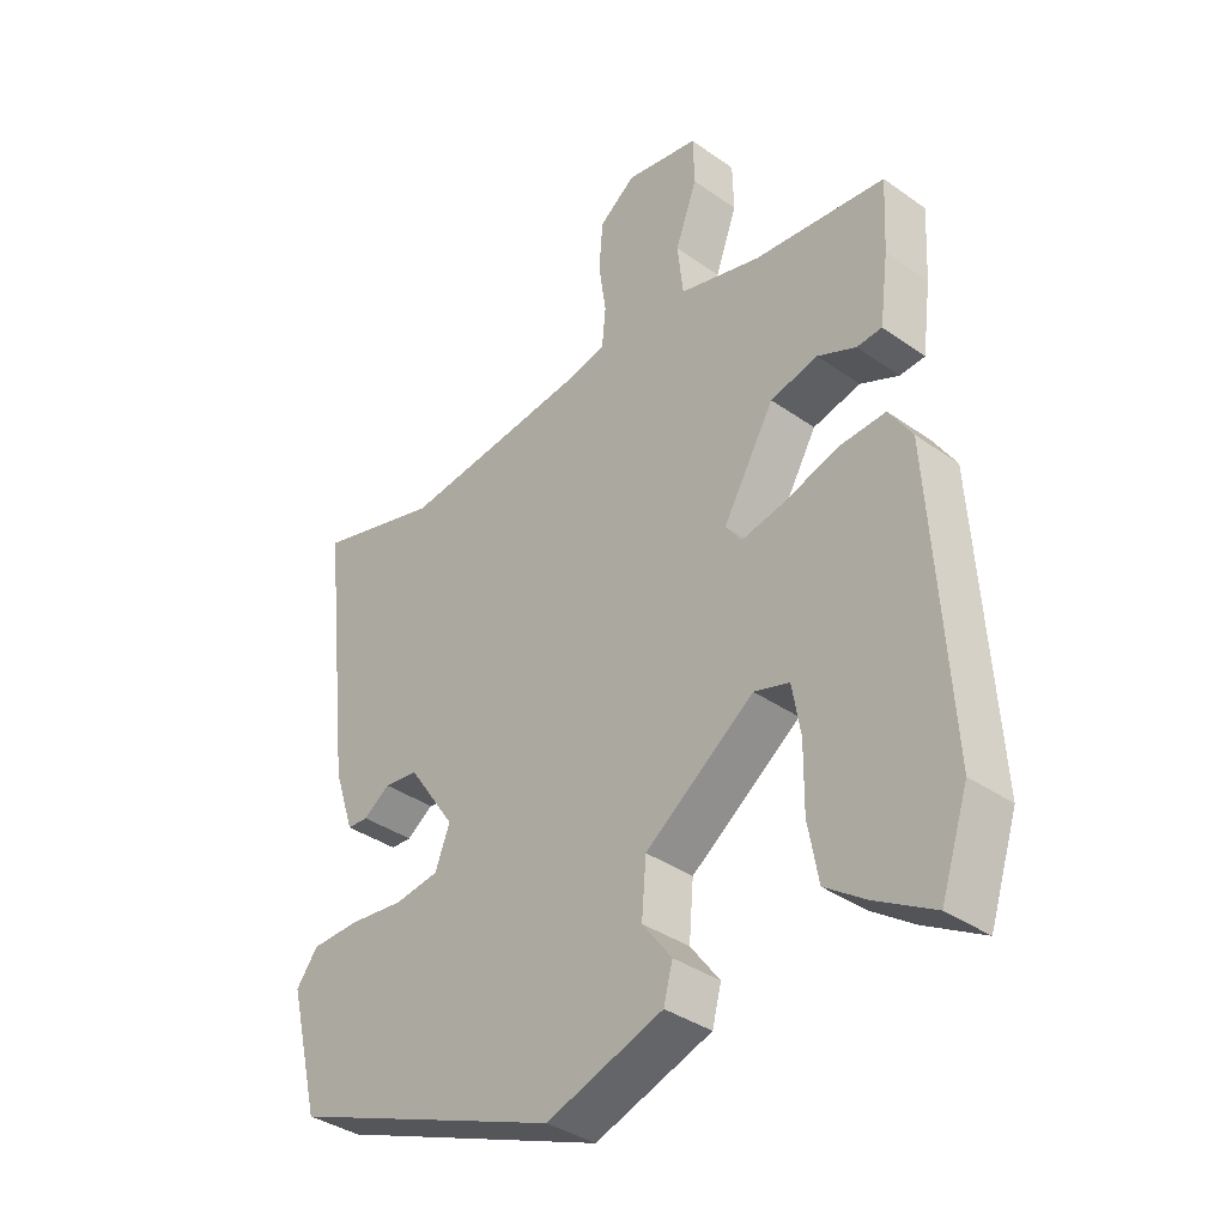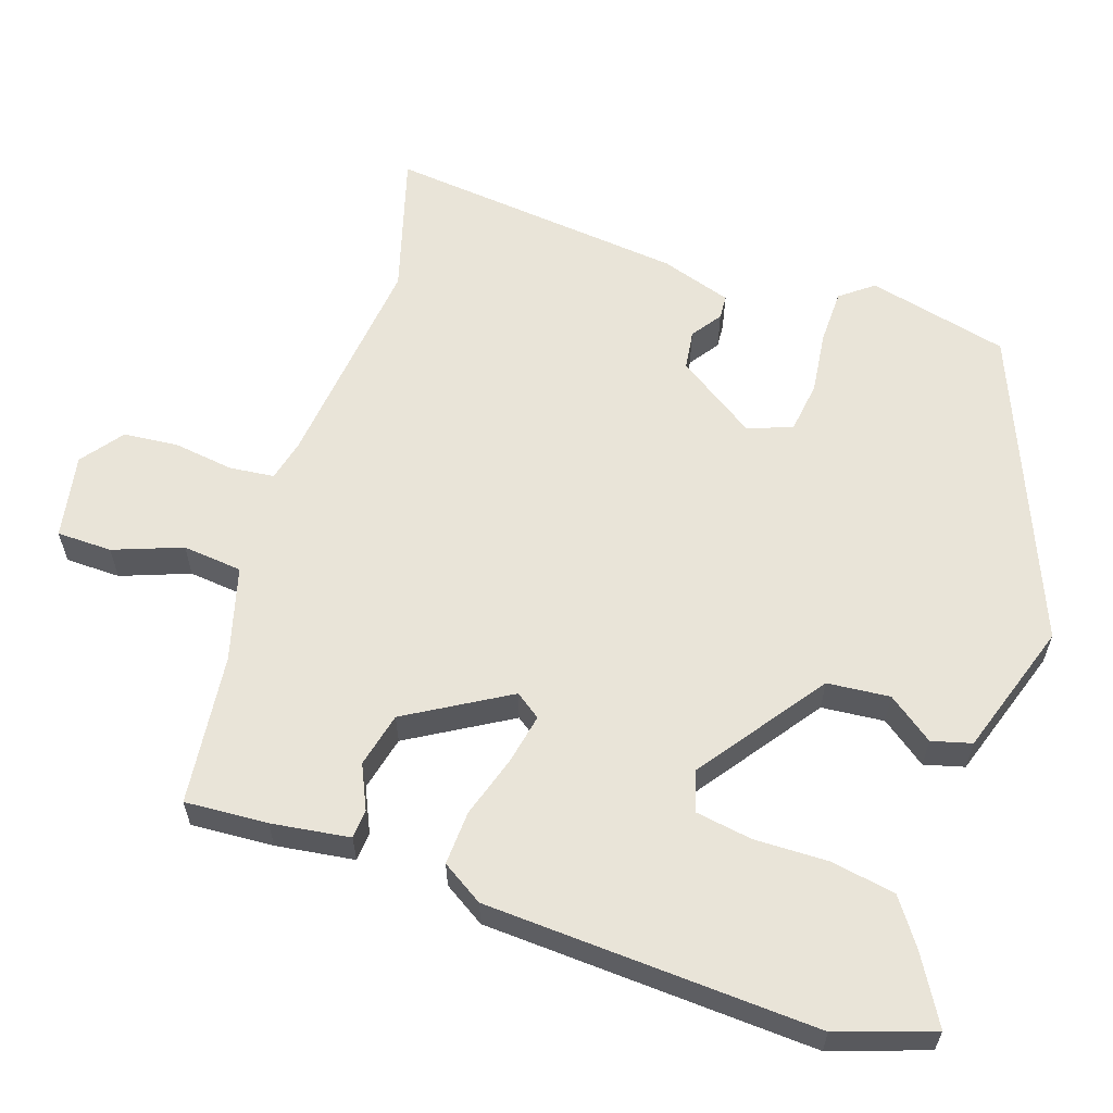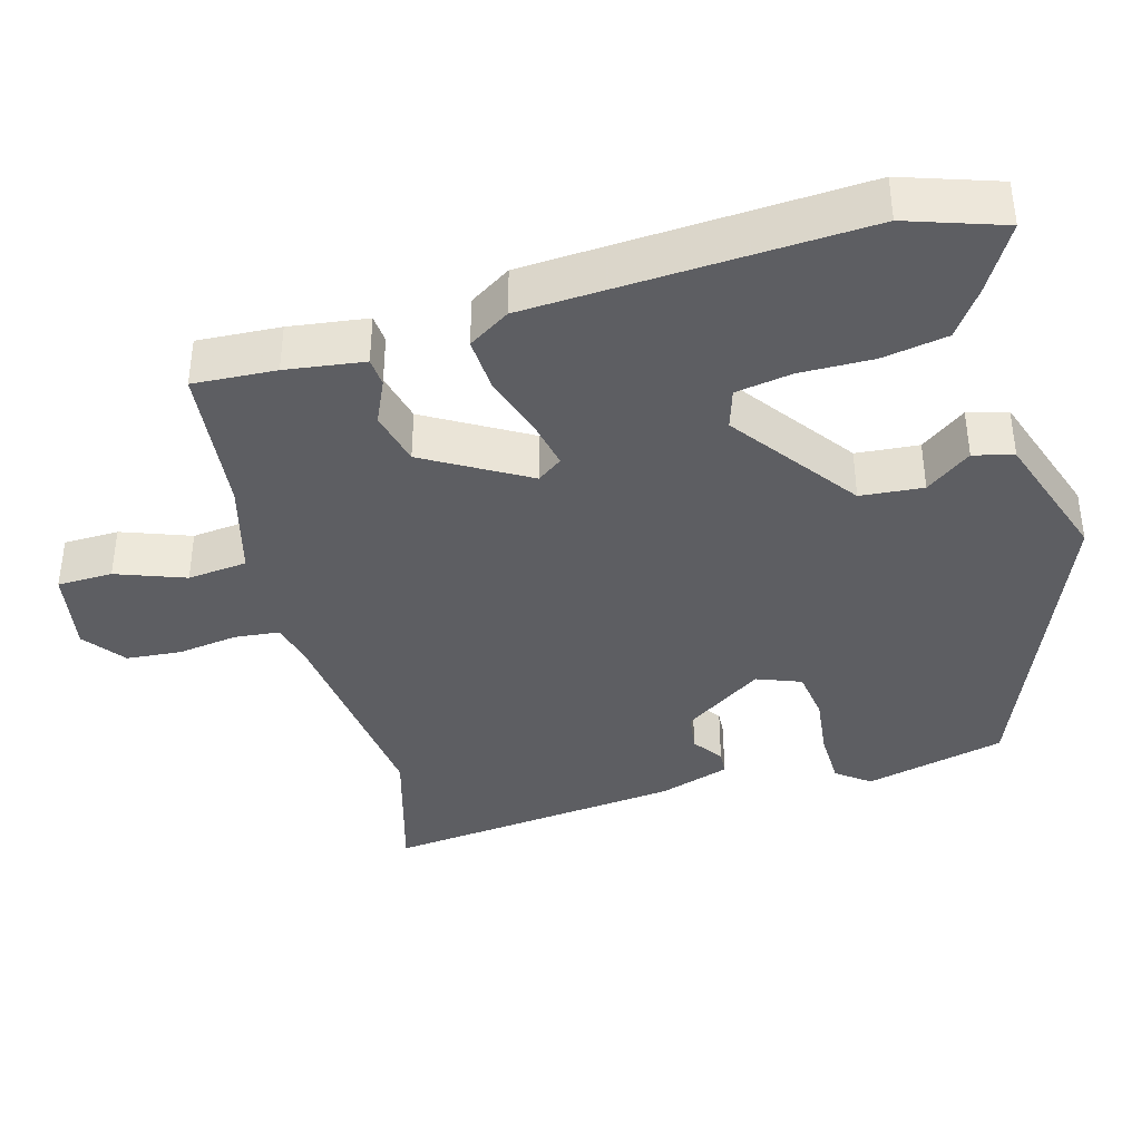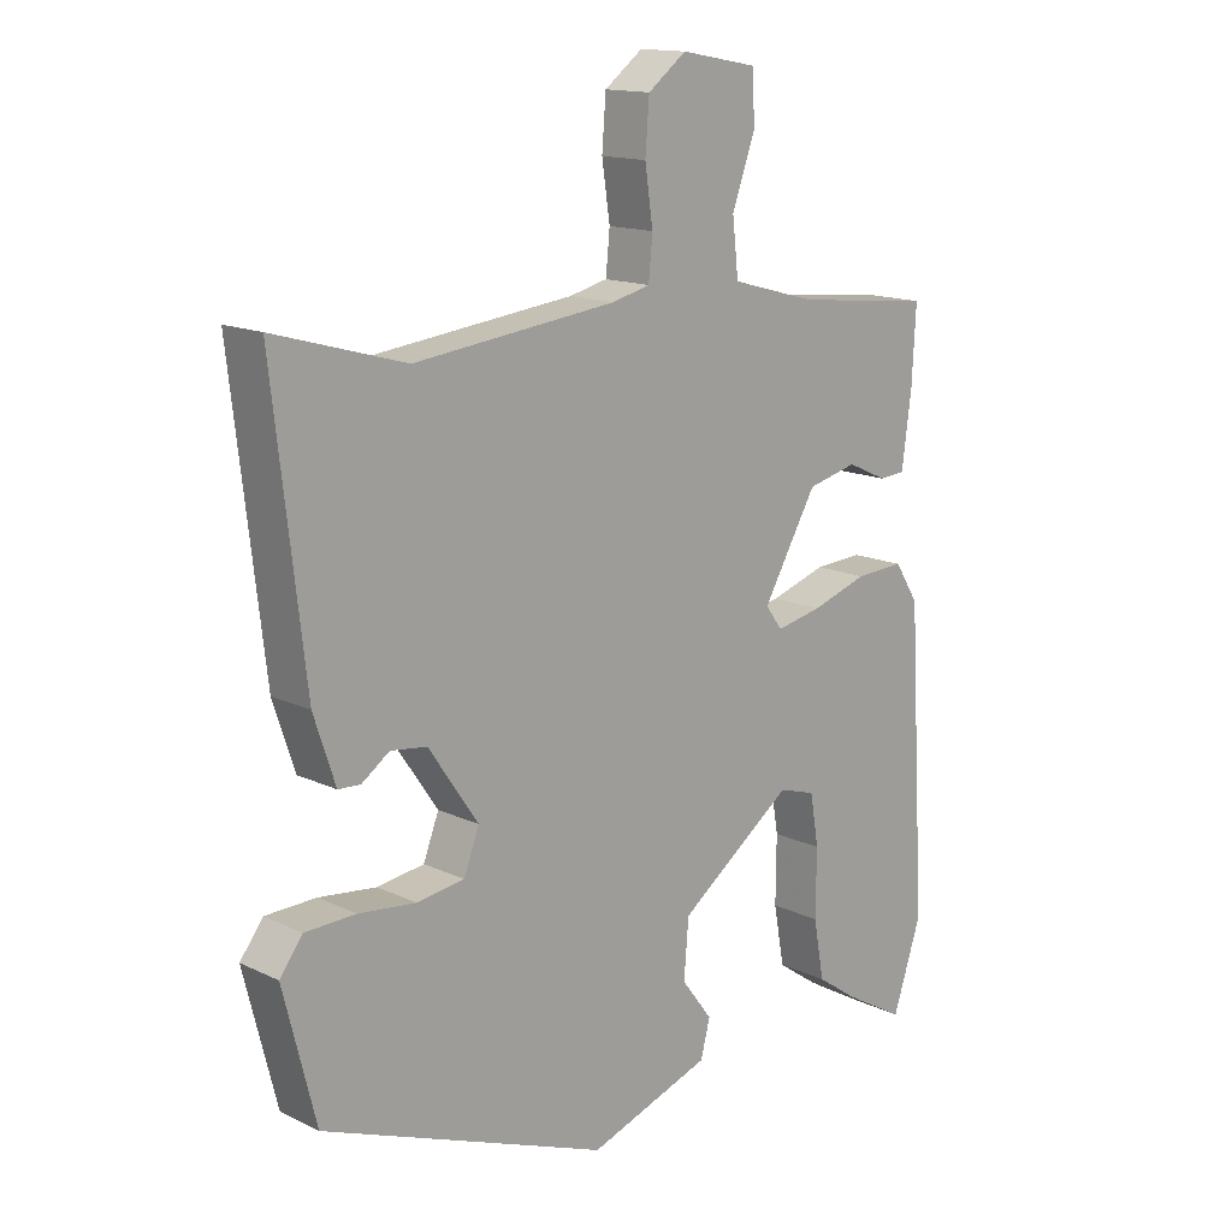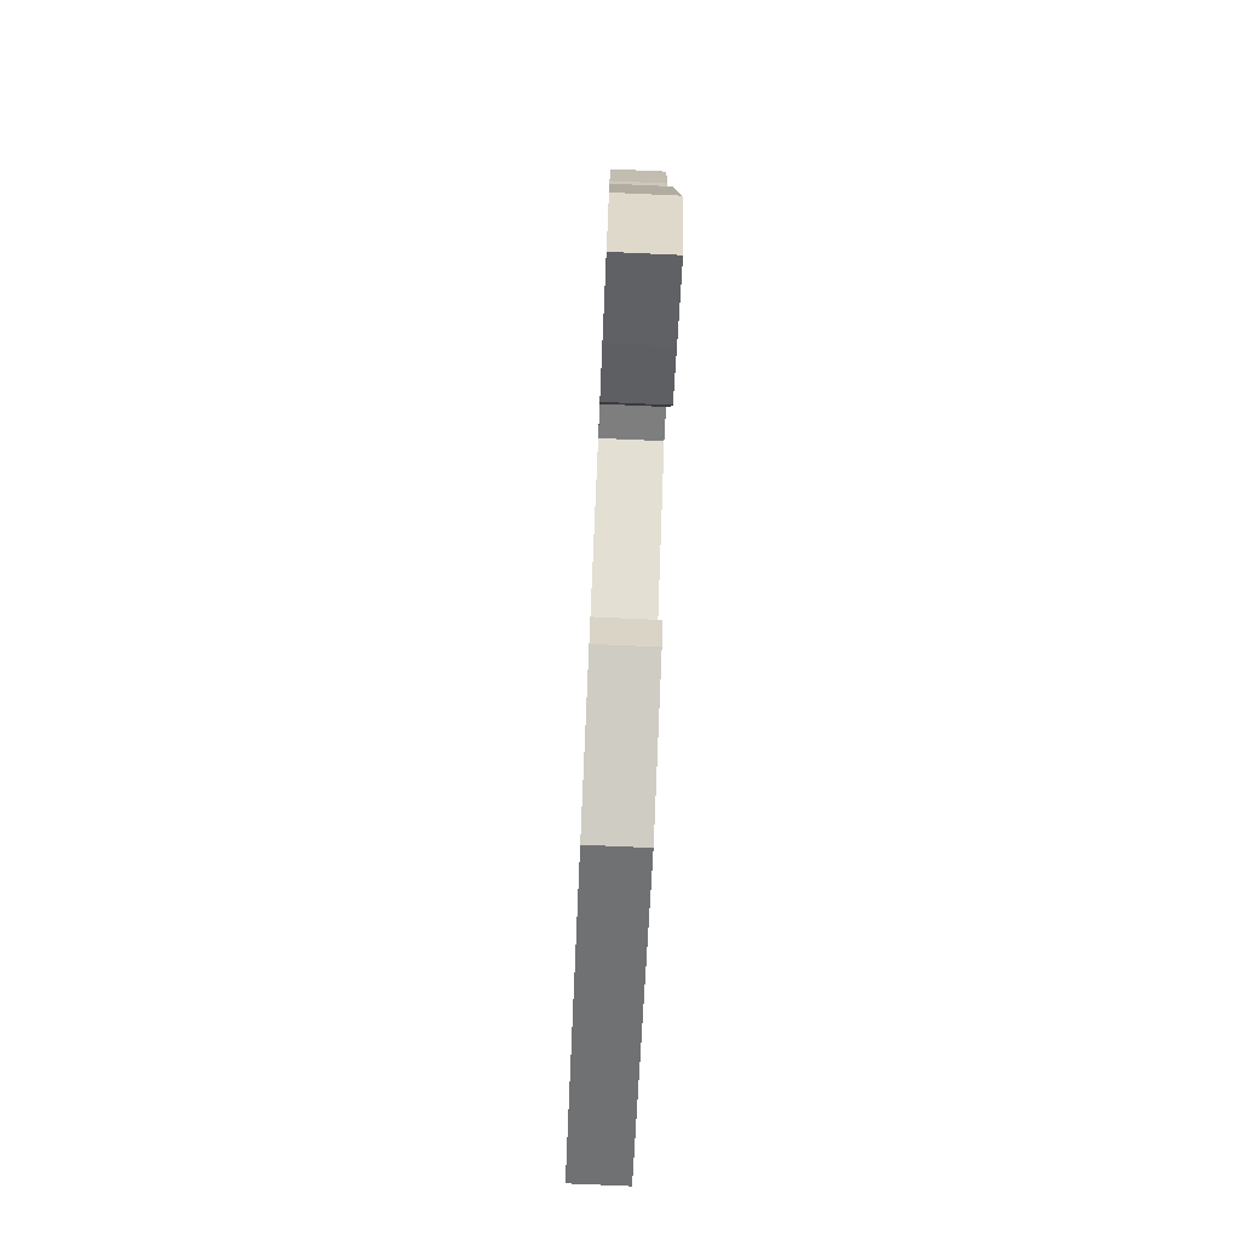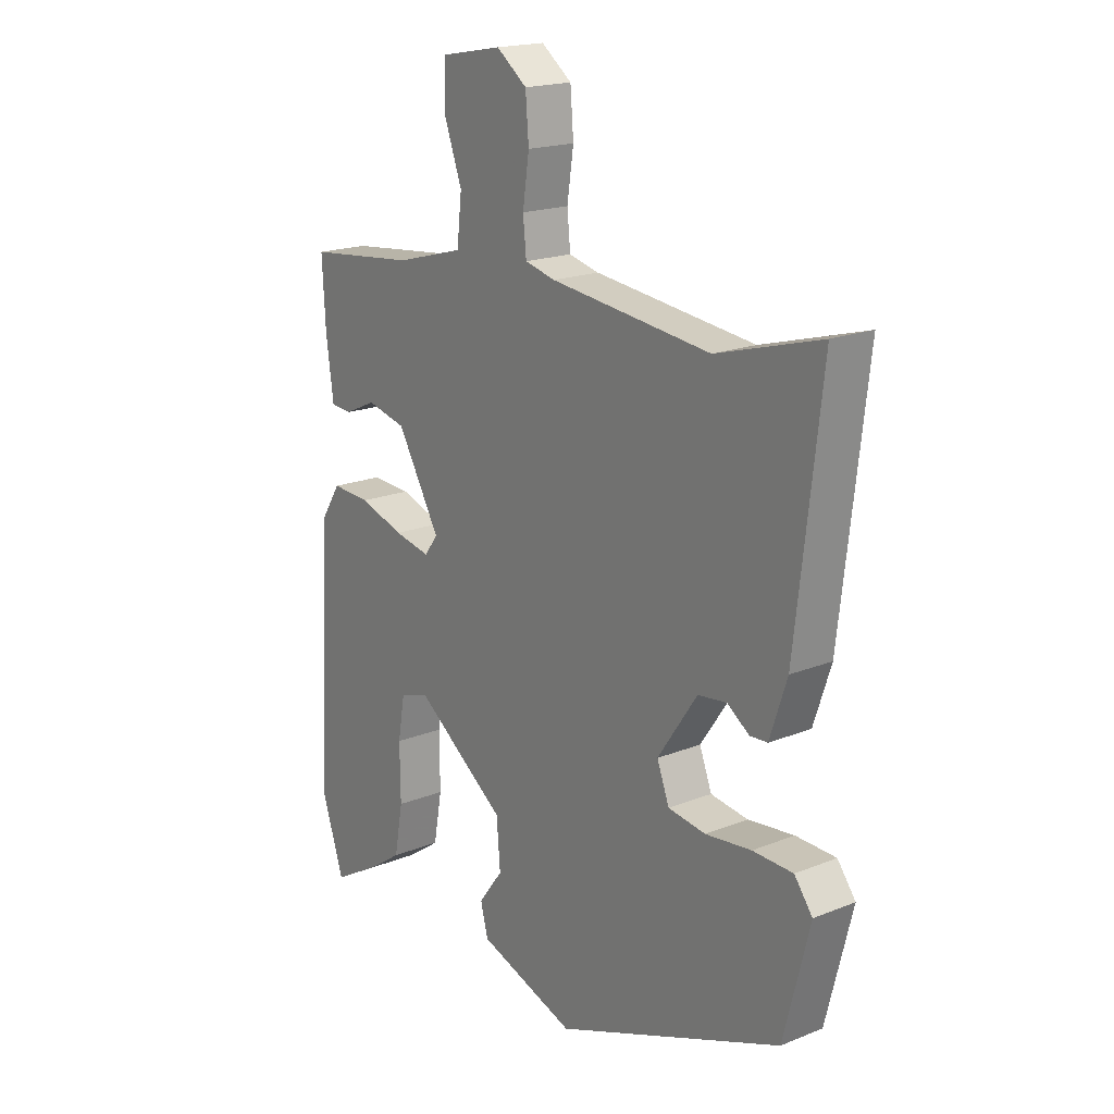
<metadata>
{"format":"obj","ext":"obj","renderer":"f3d","projection":"perspective","resolution":1024,"background":"white","views":[{"elev":-37.0,"azim":47.7,"up":"+Z"},{"elev":59.9,"azim":108.0,"up":"+Y"},{"elev":-38.5,"azim":105.4,"up":"+Y"},{"elev":14.7,"azim":-44.5,"up":"+Z"},{"elev":-76.6,"azim":87.4,"up":"+Z"},{"elev":18.6,"azim":-127.5,"up":"+Z"}]}
</metadata>
<code>
v -0.5 0.07 -0.377
v -0.548 0.07 -0.186
v -0.514 0.07 -0.141
v -0.439 0.07 -0.139
v -0.353 0.07 -0.149
v -0.283 0.07 -0.139
v -0.26 0.07 -0.079
v -0.334 0.07 0.029
v -0.388 0.07 0.036
v -0.429 0.07 0.007
v -0.462 0.07 0.009
v -0.494 0.07 0.105
v -0.541 0.07 0.512
v -0.347 0.07 0.457
v -0.047 0.07 0.492
v 0.01 0.07 0.506
v 0.016 0.07 0.567
v 0.004 0.07 0.648
v 0.01 0.07 0.723
v 0.067 0.07 0.766
v 0.182 0.07 0.745
v 0.184 0.07 0.67
v 0.15 0.07 0.577
v 0.159 0.07 0.496
v 0.287 0.07 0.461
v 0.492 0.07 0.439
v 0.486 0.07 0.327
v 0.472 0.07 0.221
v 0.433 0.07 0.218
v 0.373 0.07 0.245
v 0.299 0.07 0.227
v 0.219 0.07 0.089
v 0.244 0.07 0.055
v 0.312 0.07 0.069
v 0.396 0.07 0.096
v 0.469 0.07 0.1
v 0.505 0.07 0.044
v 0.532 0.07 -0.403
v 0.489 0.07 -0.532
v 0.398 0.07 -0.48
v 0.336 0.07 -0.437
v 0.32 0.07 -0.349
v 0.321 0.07 -0.25
v 0.308 0.07 -0.174
v 0.253 0.07 -0.157
v 0.083 0.07 -0.281
v 0.076 0.07 -0.366
v 0.122 0.07 -0.427
v 0.108 0.07 -0.481
v -0.074 0.07 -0.543
v -0.5 0 -0.377
v -0.548 0 -0.186
v -0.514 0 -0.141
v -0.439 0 -0.139
v -0.353 0 -0.149
v -0.283 0 -0.139
v -0.26 0 -0.079
v -0.334 0 0.029
v -0.388 0 0.036
v -0.429 0 0.007
v -0.462 0 0.009
v -0.494 0 0.105
v -0.541 0 0.512
v -0.347 0 0.457
v -0.047 0 0.492
v 0.01 0 0.506
v 0.016 0 0.567
v 0.004 0 0.648
v 0.01 0 0.723
v 0.067 0 0.766
v 0.182 0 0.745
v 0.184 0 0.67
v 0.15 0 0.577
v 0.159 0 0.496
v 0.287 0 0.461
v 0.492 0 0.439
v 0.486 0 0.327
v 0.472 0 0.221
v 0.433 0 0.218
v 0.373 0 0.245
v 0.299 0 0.227
v 0.219 0 0.089
v 0.244 0 0.055
v 0.312 0 0.069
v 0.396 0 0.096
v 0.469 0 0.1
v 0.505 0 0.044
v 0.532 0 -0.403
v 0.489 0 -0.532
v 0.398 0 -0.48
v 0.336 0 -0.437
v 0.32 0 -0.349
v 0.321 0 -0.25
v 0.308 0 -0.174
v 0.253 0 -0.157
v 0.083 0 -0.281
v 0.076 0 -0.366
v 0.122 0 -0.427
v 0.108 0 -0.481
v -0.074 0 -0.543
f 47 48 49 50
f 46 47 50 1
f 45 46 1 2
f 40 41 42 43
f 40 43 44
f 39 40 44
f 38 39 44
f 37 38 44
f 34 35 36 37
f 33 34 37 44
f 32 33 44 45
f 27 28 29 30
f 25 26 27 30
f 24 25 30 31
f 20 21 22 23
f 20 23 24
f 17 18 19 20
f 16 17 20 24
f 15 16 24 31
f 11 12 13 14
f 9 10 11 14
f 8 9 14 15
f 7 8 15 31
f 2 3 4 5
f 2 5 6
f 45 2 6
f 32 45 6 7
f 7 31 32
f 100 99 98 97
f 51 100 97 96
f 52 51 96 95
f 93 92 91 90
f 94 93 90
f 94 90 89
f 94 89 88
f 94 88 87
f 87 86 85 84
f 94 87 84 83
f 95 94 83 82
f 80 79 78 77
f 80 77 76 75
f 81 80 75 74
f 73 72 71 70
f 74 73 70
f 70 69 68 67
f 74 70 67 66
f 81 74 66 65
f 64 63 62 61
f 64 61 60 59
f 65 64 59 58
f 81 65 58 57
f 55 54 53 52
f 56 55 52
f 56 52 95
f 57 56 95 82
f 82 81 57
f 1 51 52 2
f 2 52 53 3
f 3 53 54 4
f 4 54 55 5
f 5 55 56 6
f 6 56 57 7
f 7 57 58 8
f 8 58 59 9
f 9 59 60 10
f 10 60 61 11
f 11 61 62 12
f 12 62 63 13
f 13 63 64 14
f 14 64 65 15
f 15 65 66 16
f 16 66 67 17
f 17 67 68 18
f 18 68 69 19
f 19 69 70 20
f 20 70 71 21
f 21 71 72 22
f 22 72 73 23
f 23 73 74 24
f 24 74 75 25
f 25 75 76 26
f 26 76 77 27
f 27 77 78 28
f 28 78 79 29
f 29 79 80 30
f 30 80 81 31
f 31 81 82 32
f 32 82 83 33
f 33 83 84 34
f 34 84 85 35
f 35 85 86 36
f 36 86 87 37
f 37 87 88 38
f 38 88 89 39
f 39 89 90 40
f 40 90 91 41
f 41 91 92 42
f 42 92 93 43
f 43 93 94 44
f 44 94 95 45
f 45 95 96 46
f 46 96 97 47
f 47 97 98 48
f 48 98 99 49
f 49 99 100 50
f 50 100 51 1

</code>
